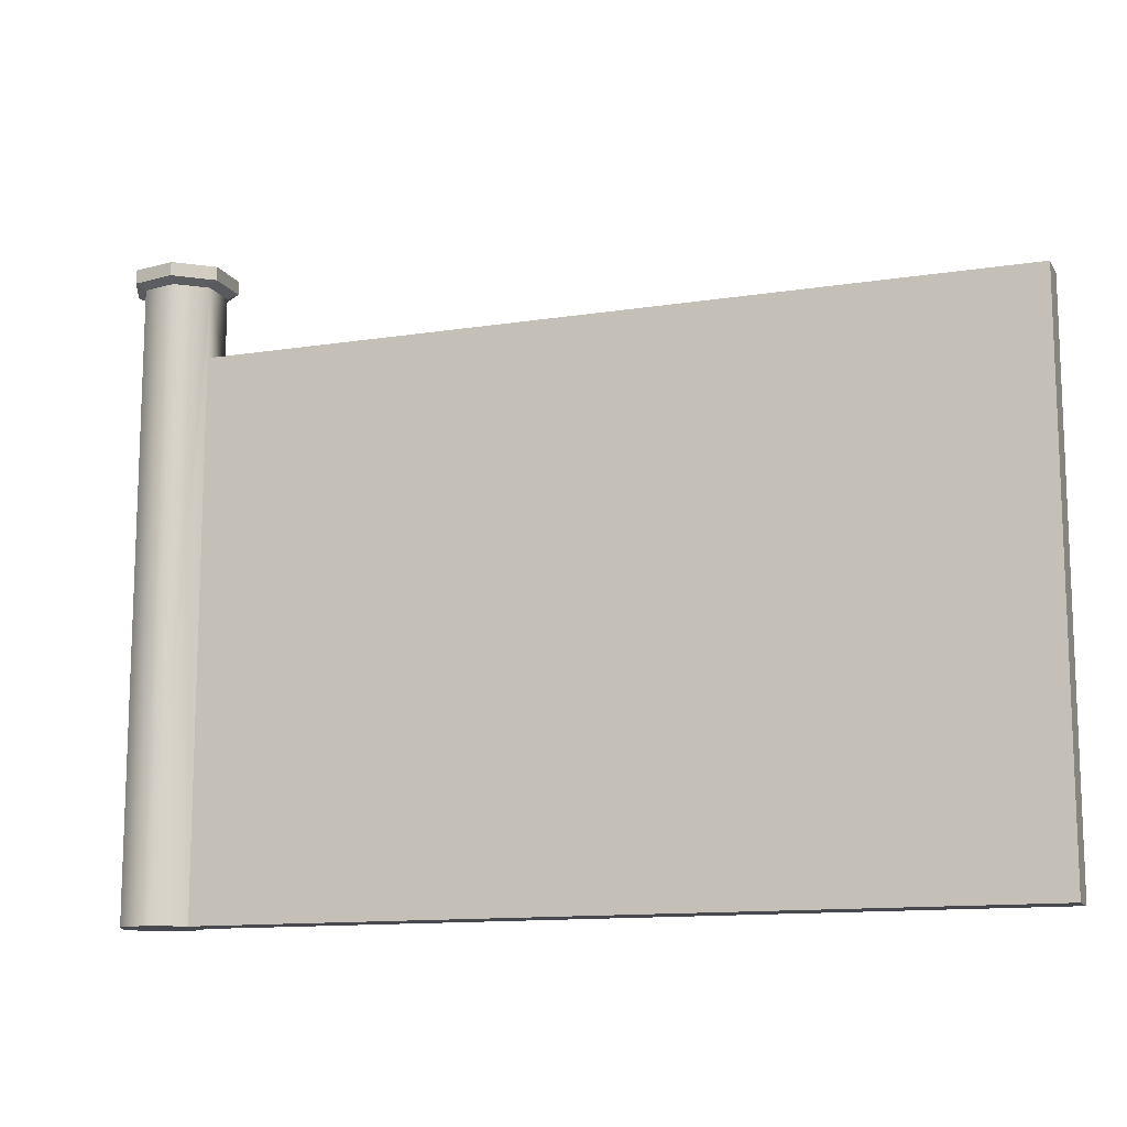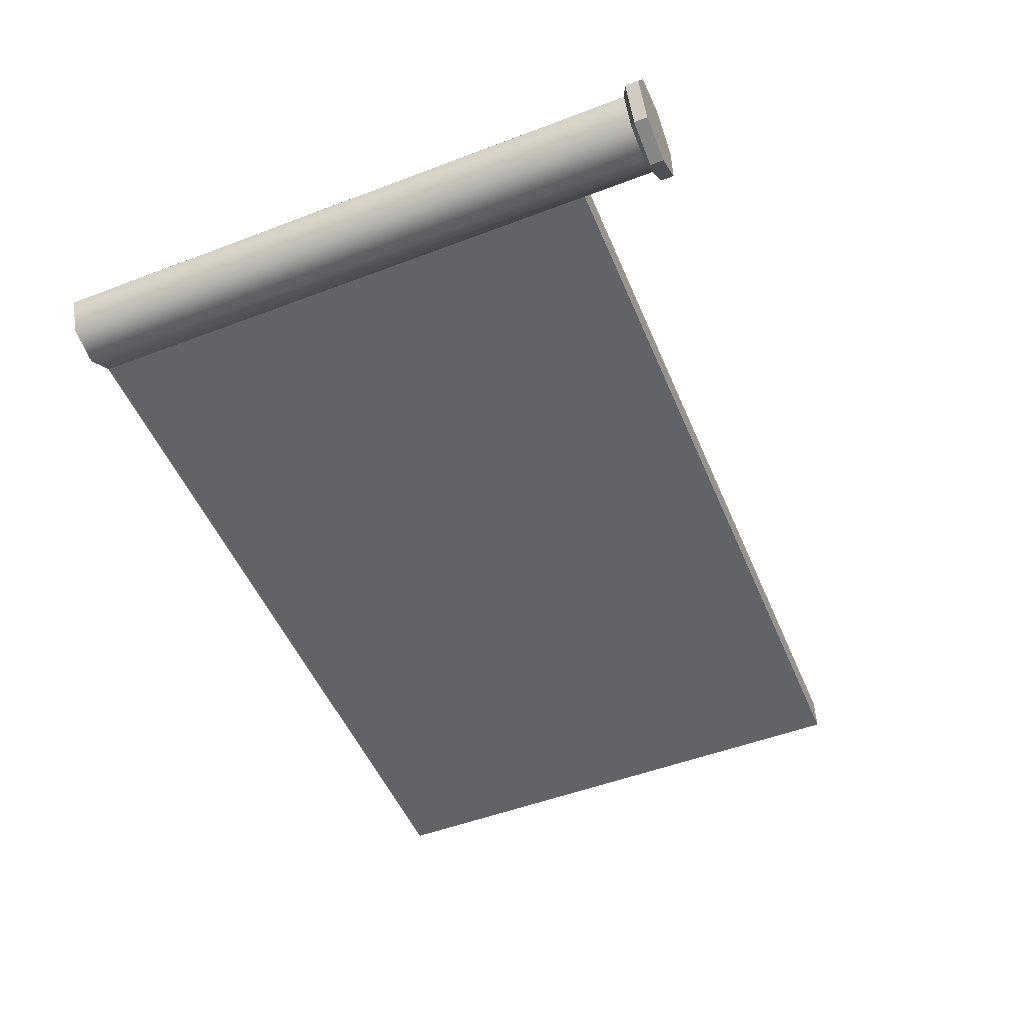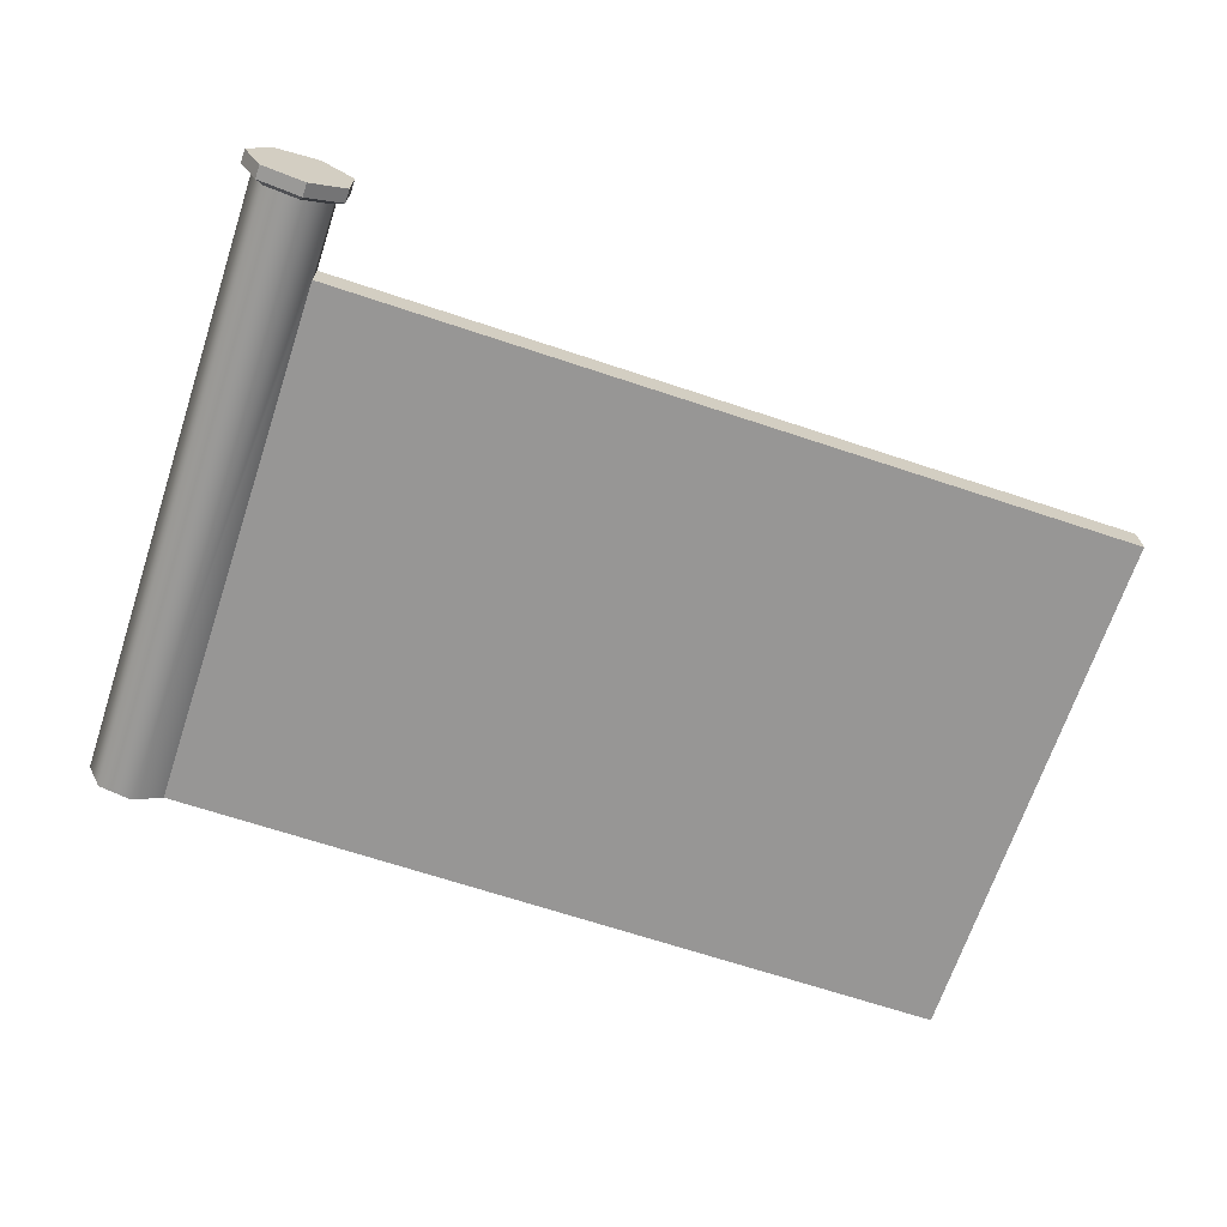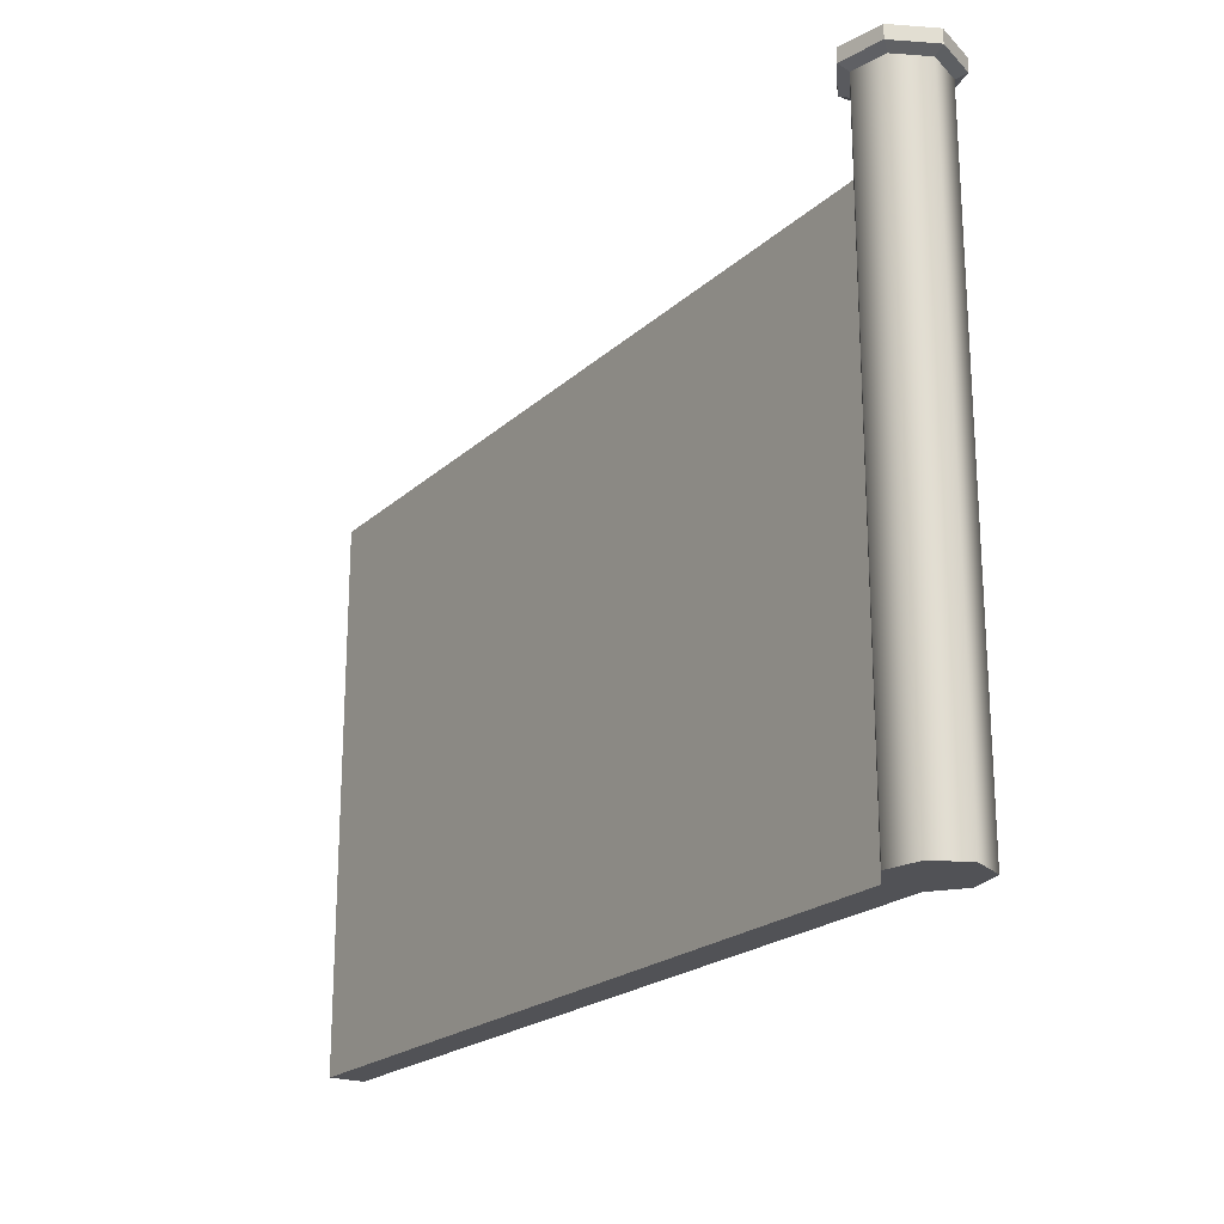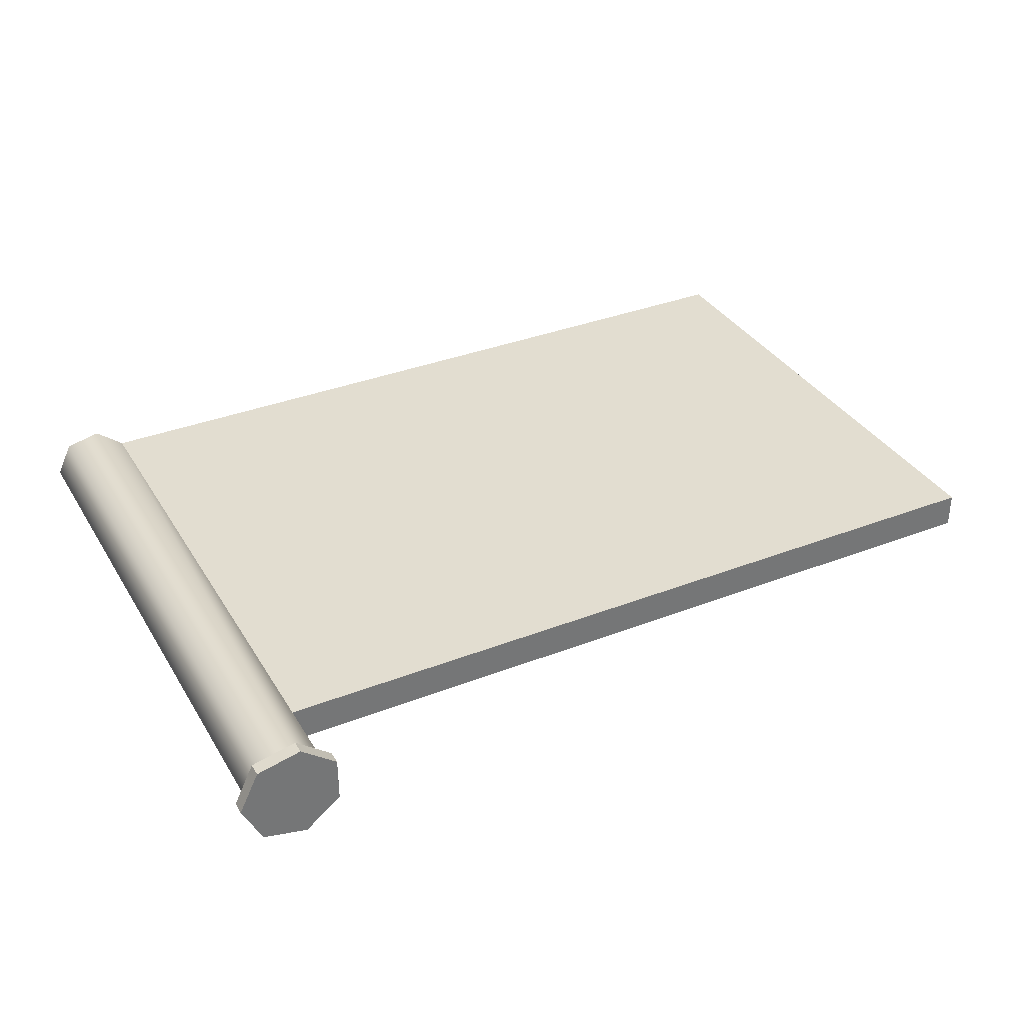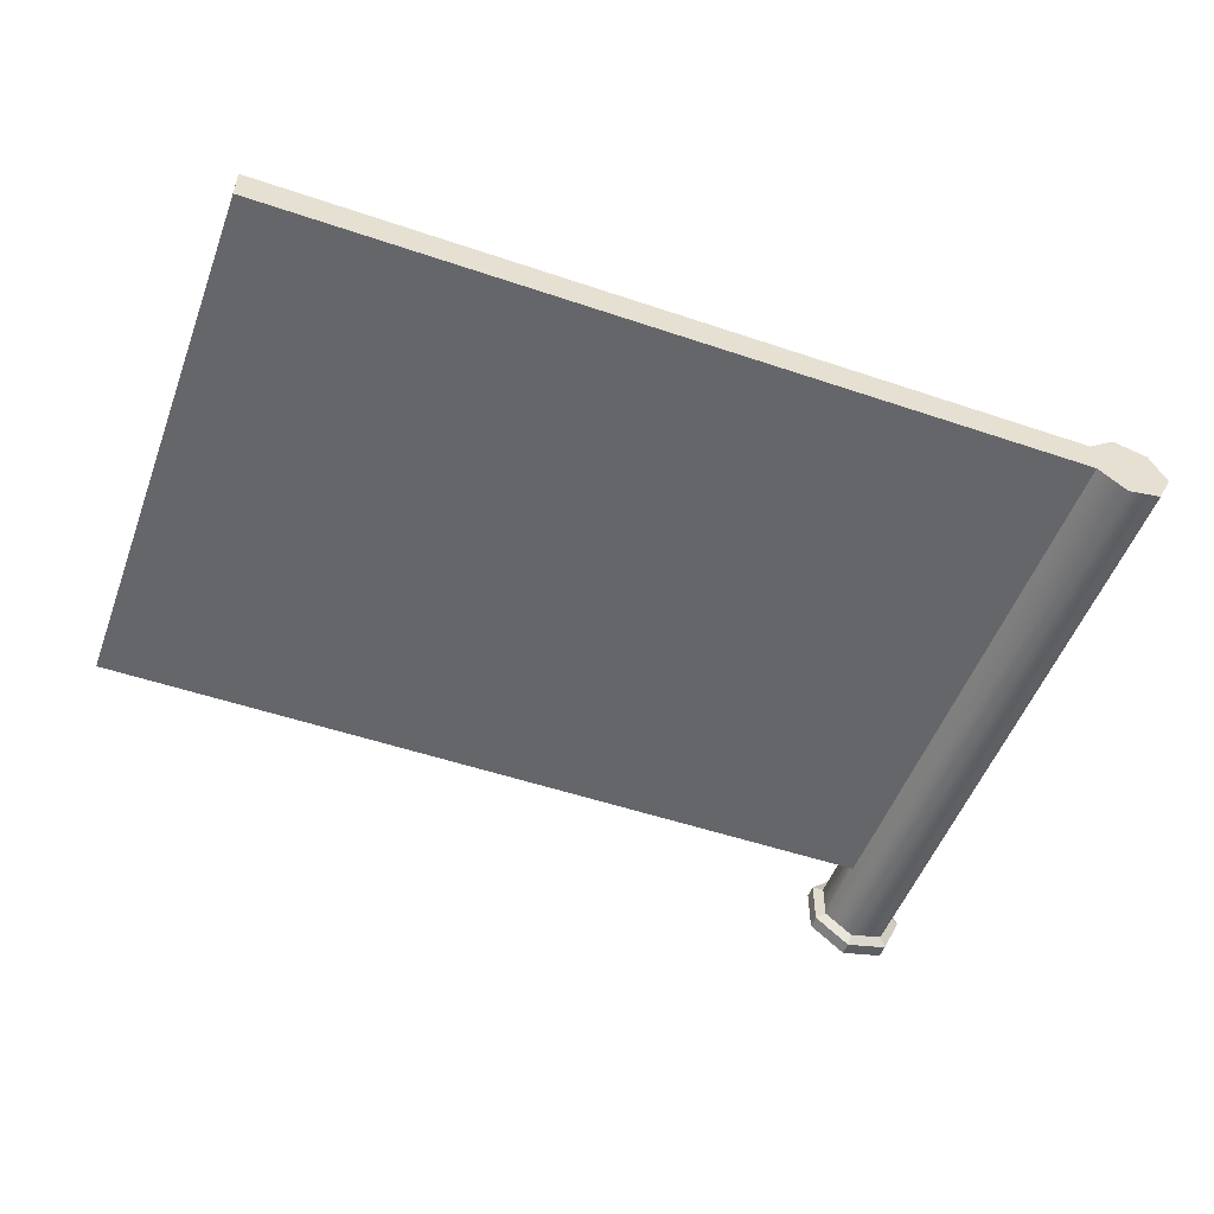
<metadata>
{"format":"obj","ext":"obj","renderer":"f3d","projection":"perspective","resolution":1024,"background":"white","views":[{"elev":-12.7,"azim":-160.2,"up":"+Y"},{"elev":-51.0,"azim":112.5,"up":"+Z"},{"elev":-67.8,"azim":161.6,"up":"+Z"},{"elev":-21.2,"azim":56.9,"up":"+Y"},{"elev":35.1,"azim":152.7,"up":"+Z"},{"elev":-51.9,"azim":-20.1,"up":"+Z"}]}
</metadata>
<code>
v  0.1454 0 -0
v  0.09066 0 -0.1137
v  0.09066 2.181 -0.1137
v  0.1454 2.181 -0
v  -0.03236 0 -0.1418
v  -0.03236 2.181 -0.1418
v  -0.131 0 -0.06309
v  -0.131 1.928 -0.06309
v  -0.131 2.181 -0.06309
v  -2.989 -0 -0.06309
v  -2.989 -0 0.06309
v  -2.989 1.928 0.06309
v  -2.989 1.928 -0.06309
v  -0.131 0 0.06309
v  -0.03236 0 0.1418
v  -0.03236 2.181 0.1418
v  -0.131 2.181 0.06309
v  -0.131 1.928 0.06309
v  0.09066 0 0.1137
v  0.09066 2.181 0.1137
v  0.1834 2.247 -1.553e-09
v  0.1143 2.247 -0.1434
v  -0.04081 2.247 -0.1788
v  -0.1652 2.247 -0.07957
v  -0.1652 2.247 0.07957
v  -0.04081 2.247 0.1788
v  0.1143 2.247 0.1434
v  0.1143 2.199 -0.1434
v  0.1834 2.199 -1.553e-09
v  -0.04081 2.199 -0.1788
v  -0.1652 2.199 -0.07957
v  -0.1652 2.199 0.07957
v  -0.04081 2.199 0.1788
v  0.1143 2.199 0.1434
o Wall
g Wall
f 1 2 3
f 3 4 1
f 2 5 6
f 6 3 2
f 5 7 8
f 5 8 9
f 5 9 6
f 10 11 12
f 12 13 10
f 14 15 16
f 14 16 17
f 14 17 18
f 15 19 20
f 20 16 15
f 19 1 4
f 4 20 19
f 19 15 14
f 19 14 7
f 19 7 5
f 19 5 2
f 19 2 1
f 21 22 23
f 21 23 24
f 21 24 25
f 21 25 26
f 21 26 27
f 18 17 9
f 9 8 18
f 8 7 10
f 10 13 8
f 7 14 11
f 11 10 7
f 14 18 12
f 12 11 14
f 18 8 13
f 13 12 18
f 4 3 28
f 28 29 4
f 3 6 30
f 30 28 3
f 6 9 31
f 31 30 6
f 9 17 32
f 32 31 9
f 17 16 33
f 33 32 17
f 16 20 34
f 34 33 16
f 20 4 29
f 29 34 20
f 29 28 22
f 22 21 29
f 28 30 23
f 23 22 28
f 30 31 24
f 24 23 30
f 31 32 25
f 25 24 31
f 32 33 26
f 26 25 32
f 33 34 27
f 27 26 33
f 34 29 21
f 21 27 34

</code>
